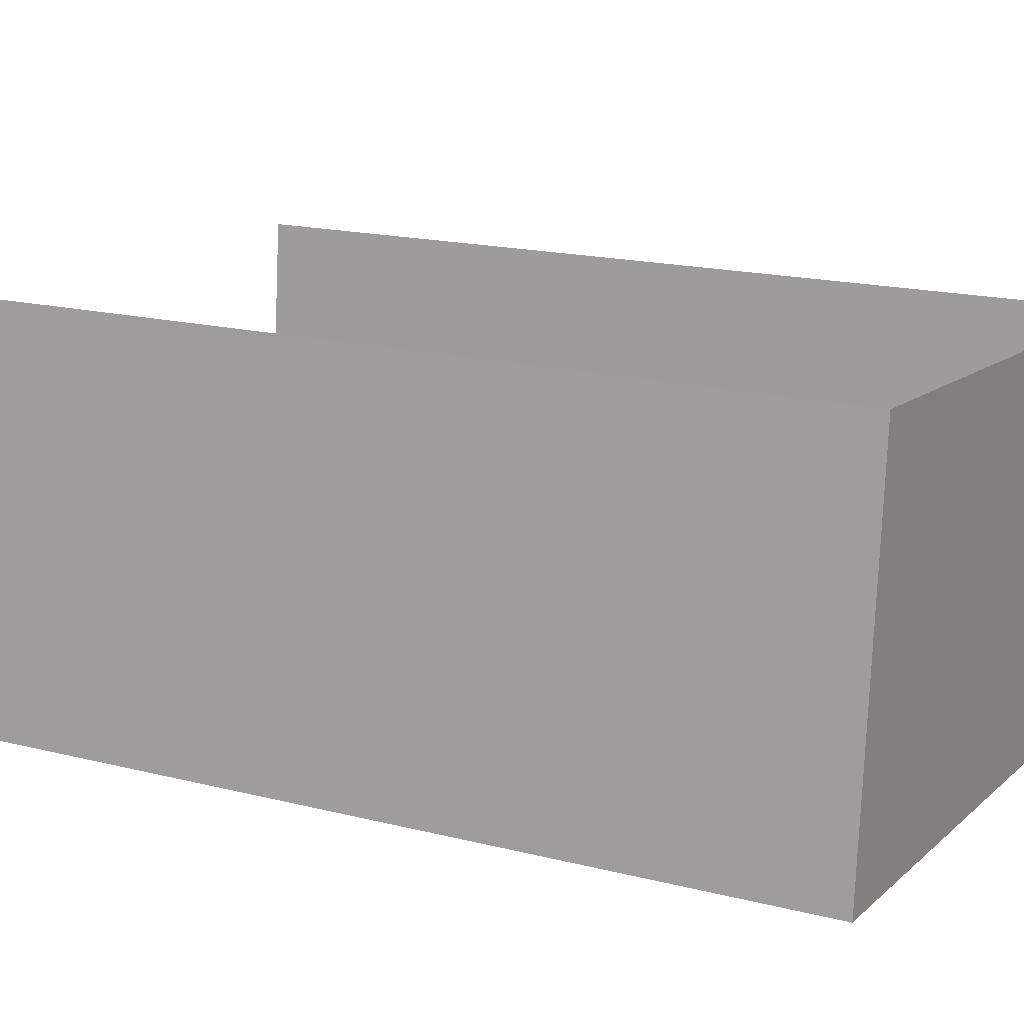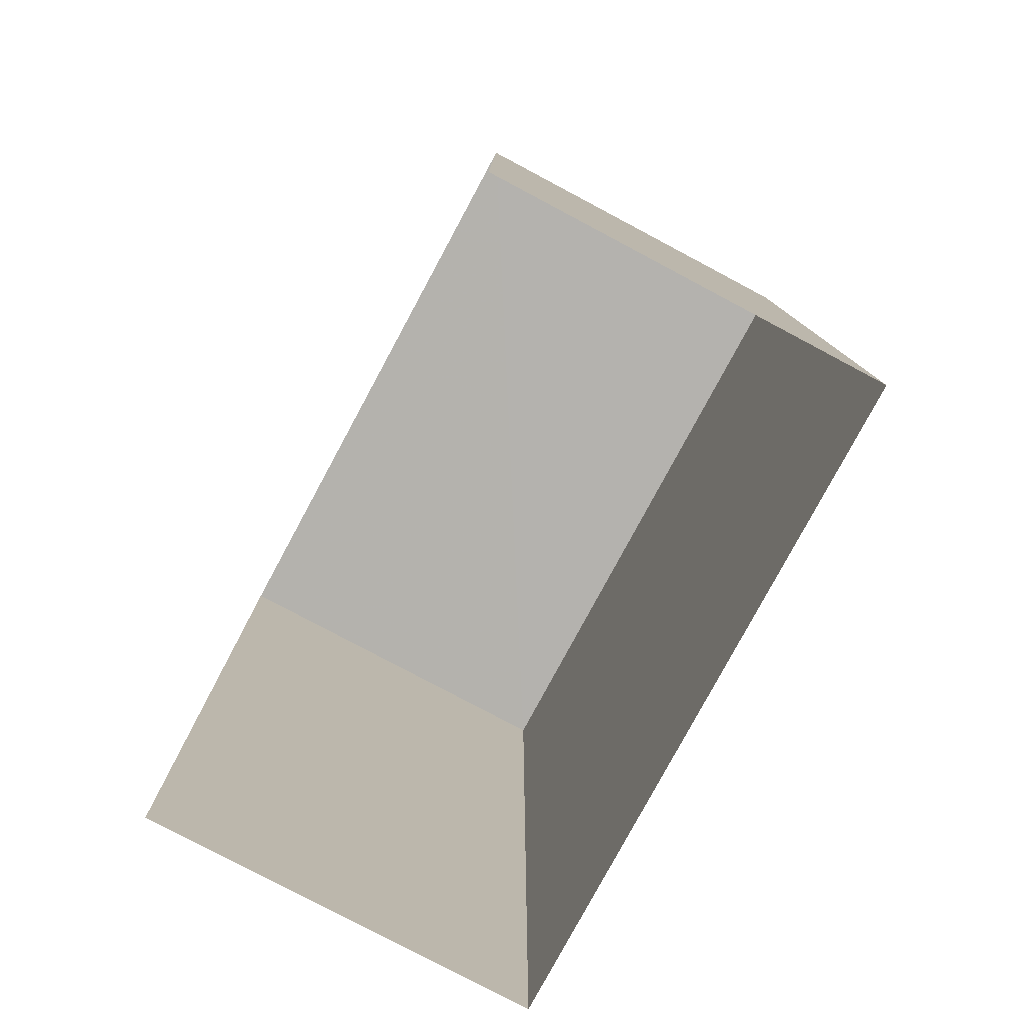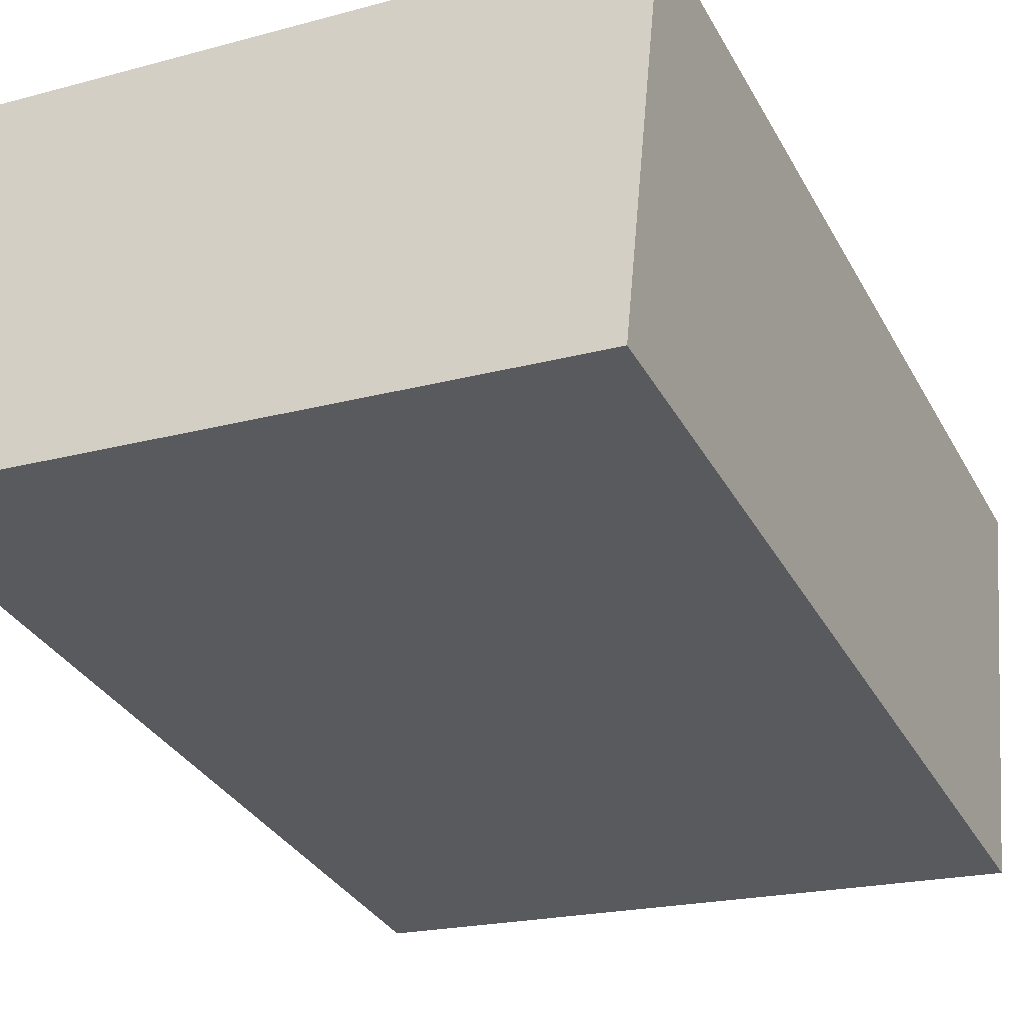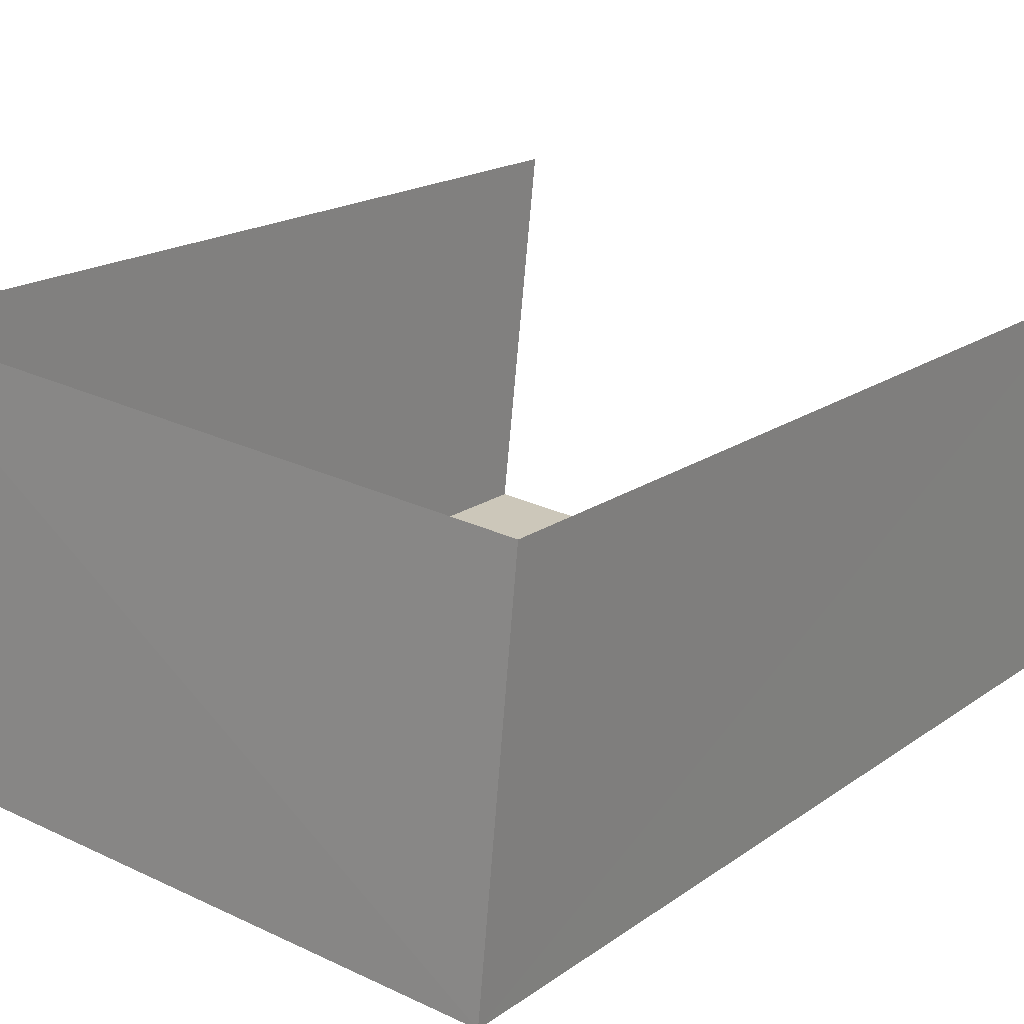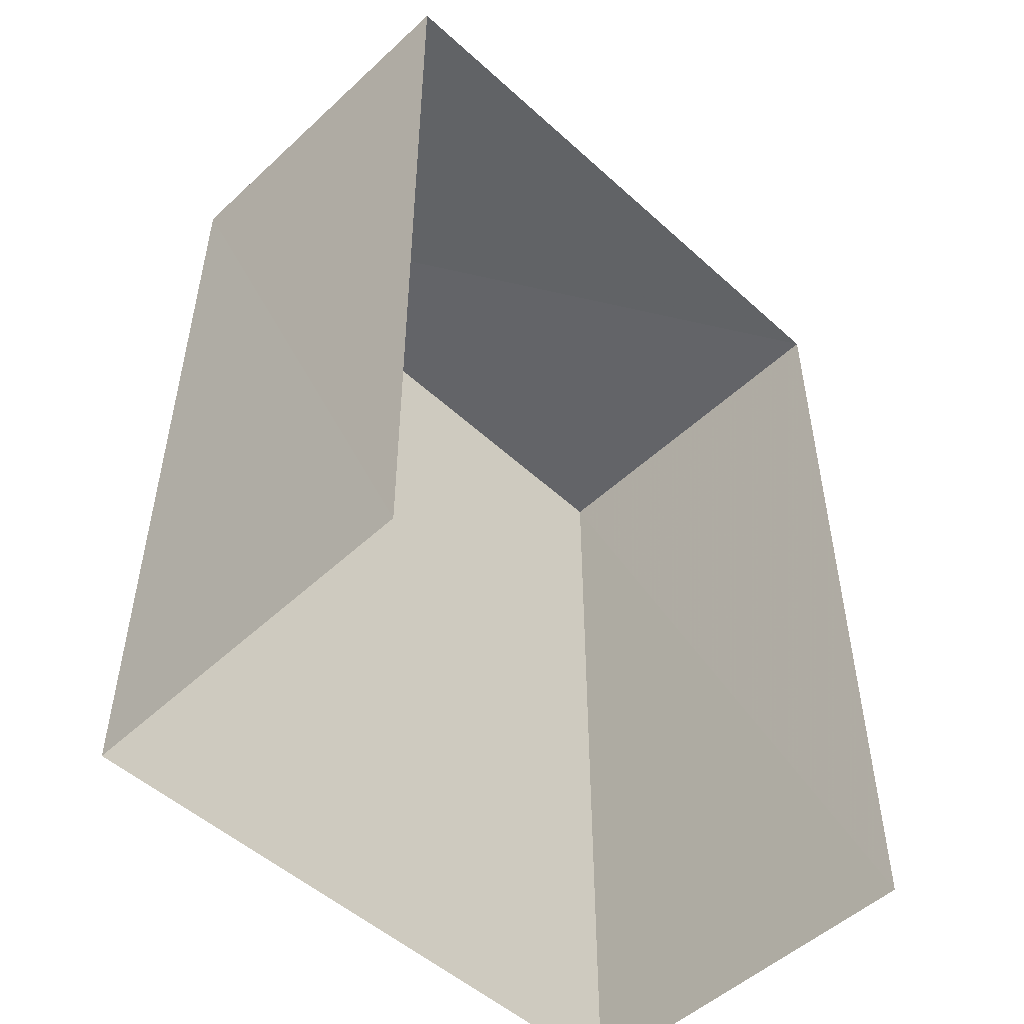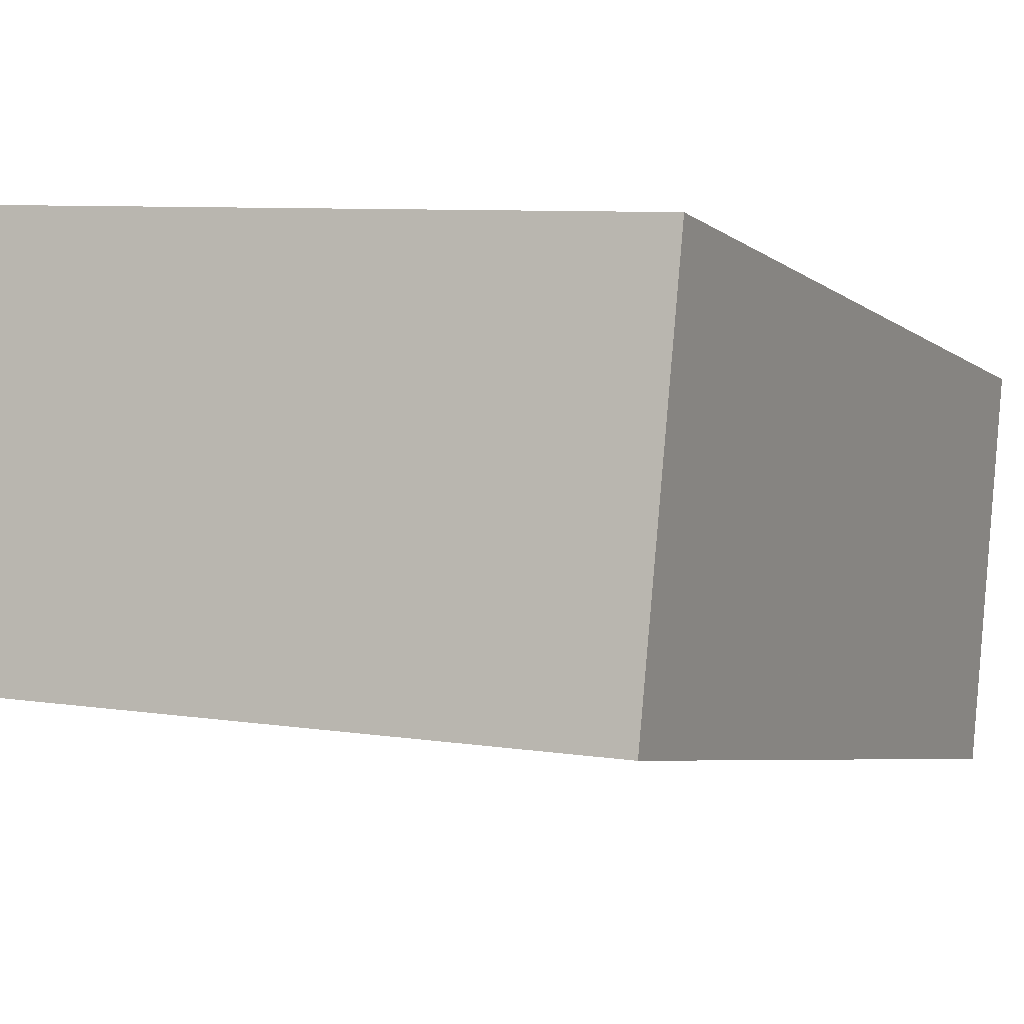
<metadata>
{"format":"obj","ext":"obj","renderer":"f3d","projection":"perspective","resolution":1024,"background":"white","views":[{"elev":17.3,"azim":-63.1,"up":"+Y"},{"elev":-79.6,"azim":-123.6,"up":"+Z"},{"elev":-33.5,"azim":25.1,"up":"+Y"},{"elev":17.9,"azim":36.3,"up":"+Y"},{"elev":-51.1,"azim":130.1,"up":"+Z"},{"elev":-5.1,"azim":24.4,"up":"+Y"}]}
</metadata>
<code>
v -3.718e+05 -1.035e+05 33.9
v -3.718e+05 -1.035e+05 33.9
v -3.718e+05 -1.035e+05 33.9
v -3.718e+05 -1.035e+05 33.9
v -3.718e+05 -1.035e+05 39.29
v -3.718e+05 -1.035e+05 39.29
v -3.718e+05 -1.035e+05 39.29
v -3.718e+05 -1.035e+05 39.29
f 1 2 3
f 1 4 2
f 7 3 2
f 5 7 2
f 5 6 7
f 5 8 6
f 6 4 1
f 6 8 4
f 6 1 3
f 7 6 3
f 8 2 4
f 8 5 2

</code>
